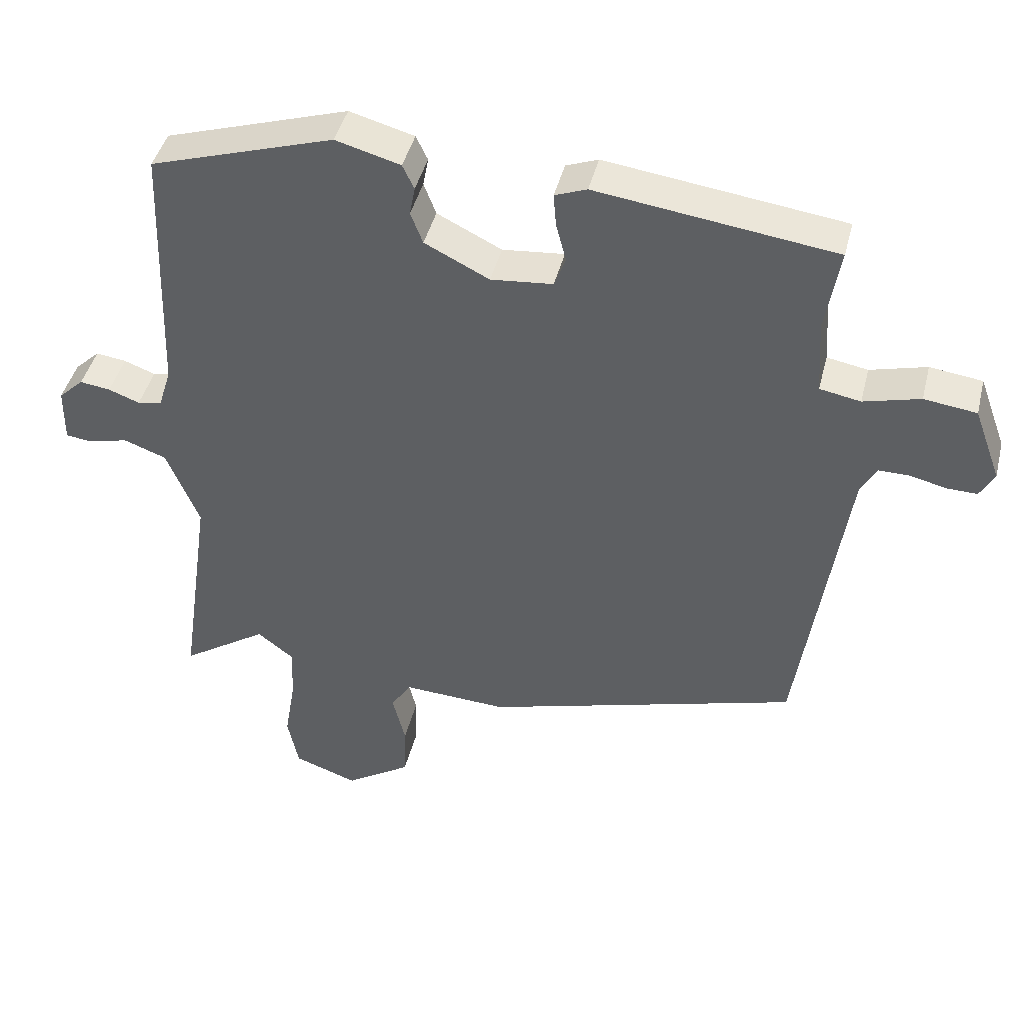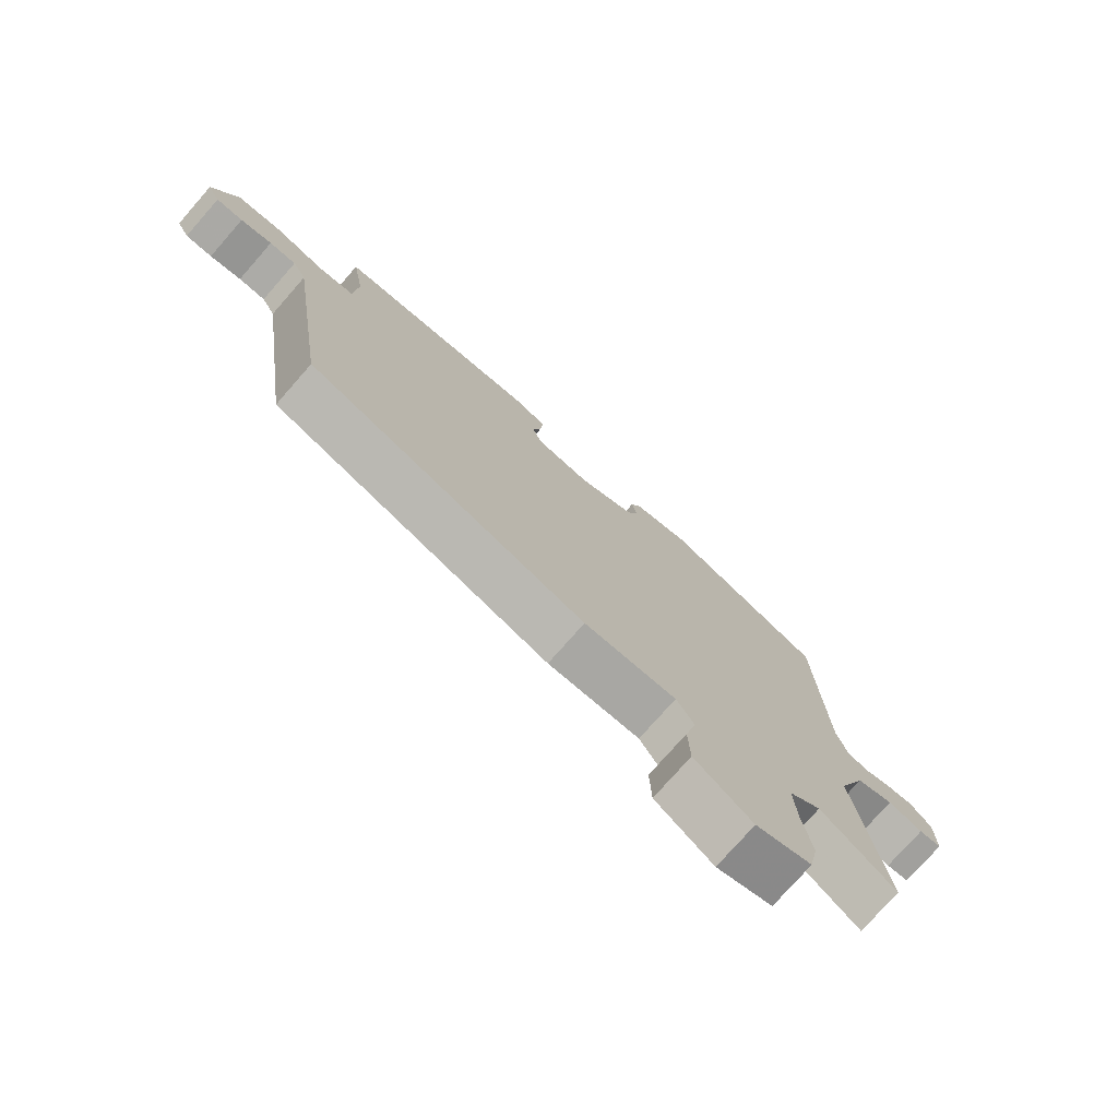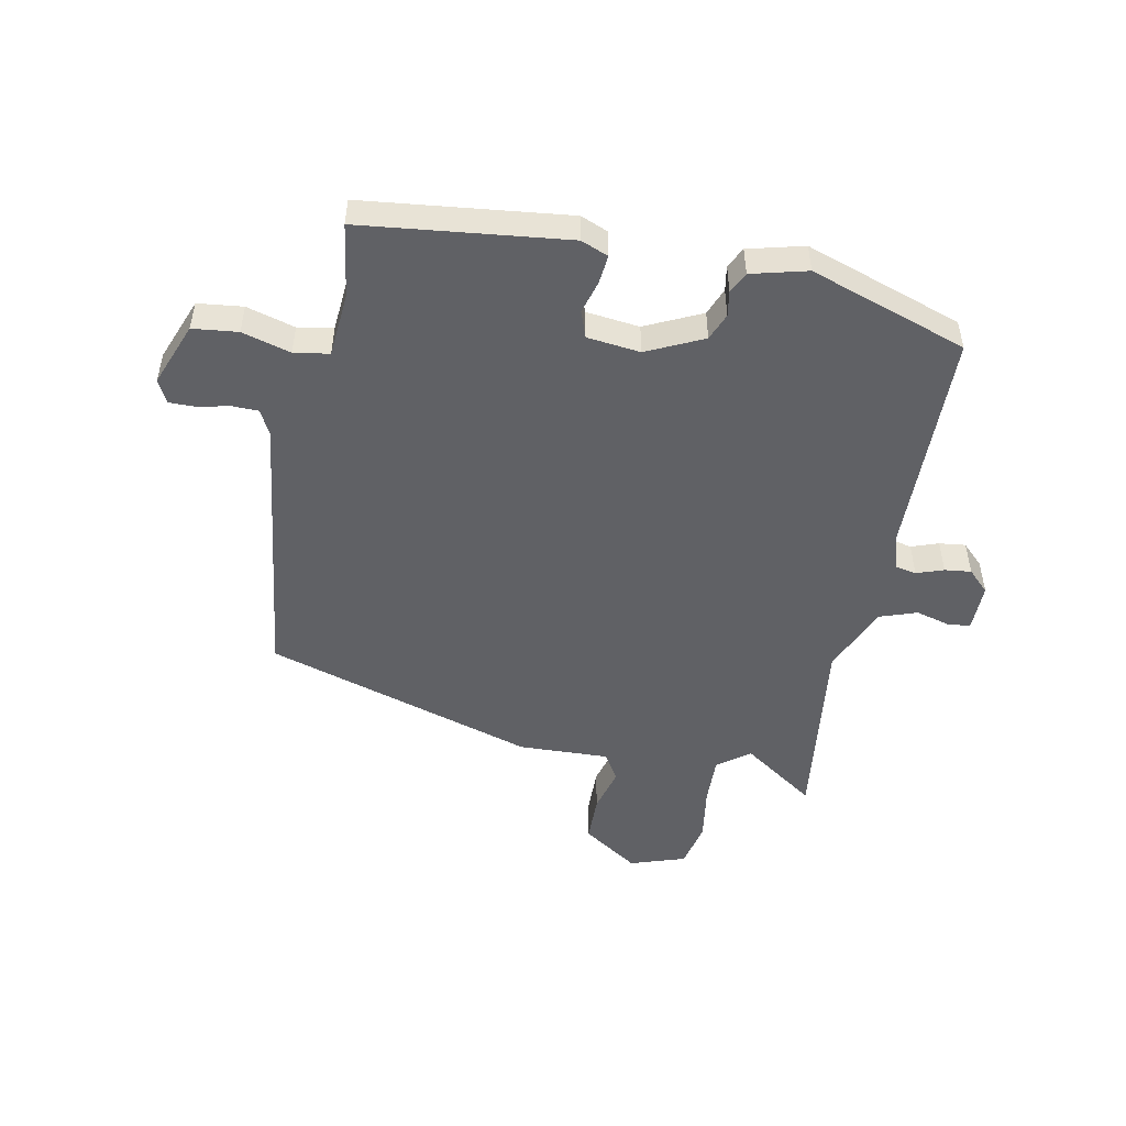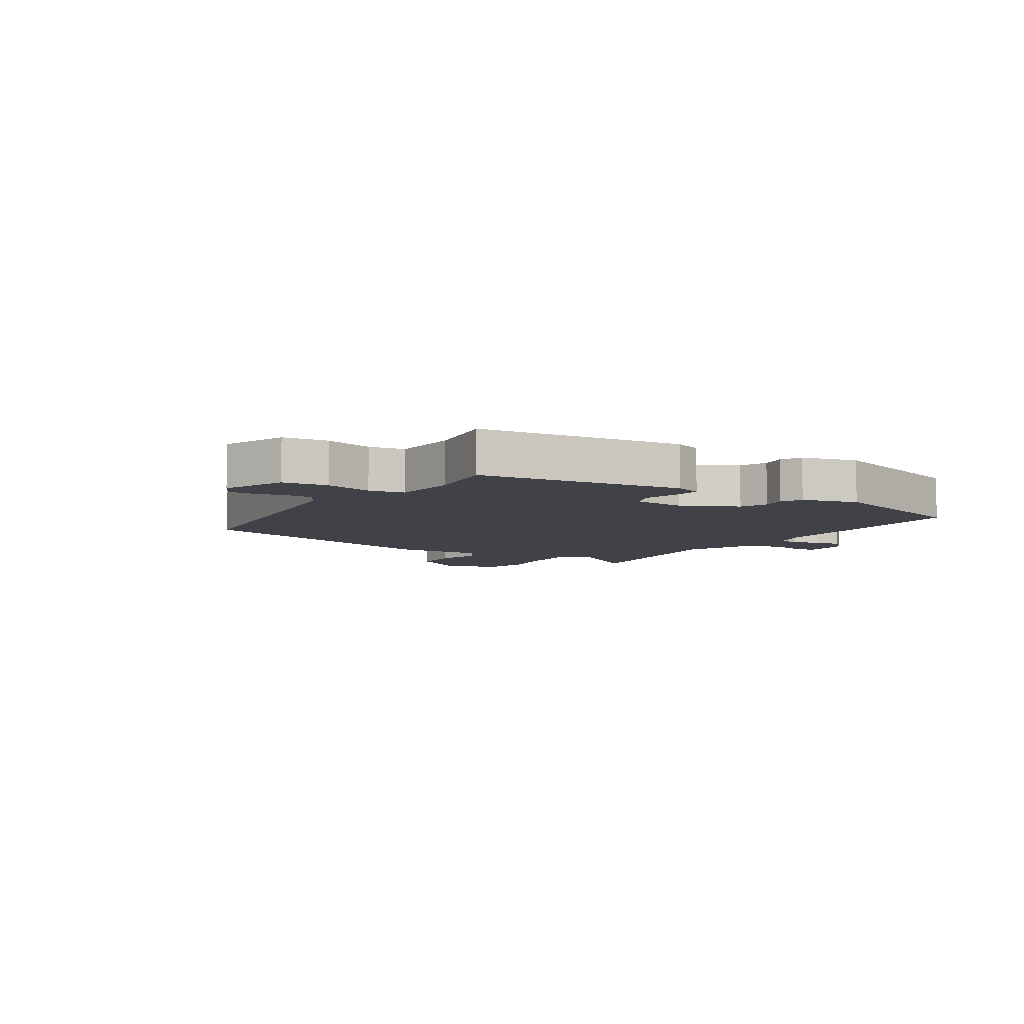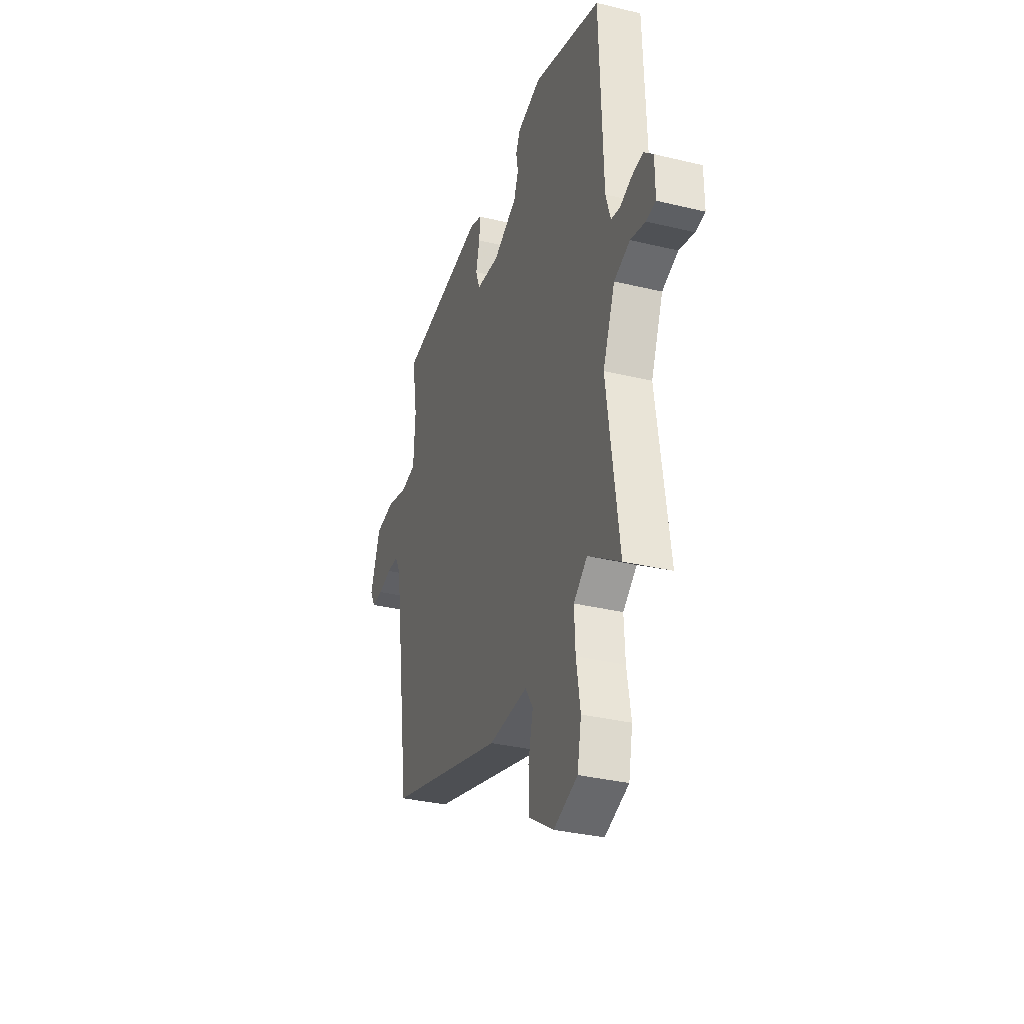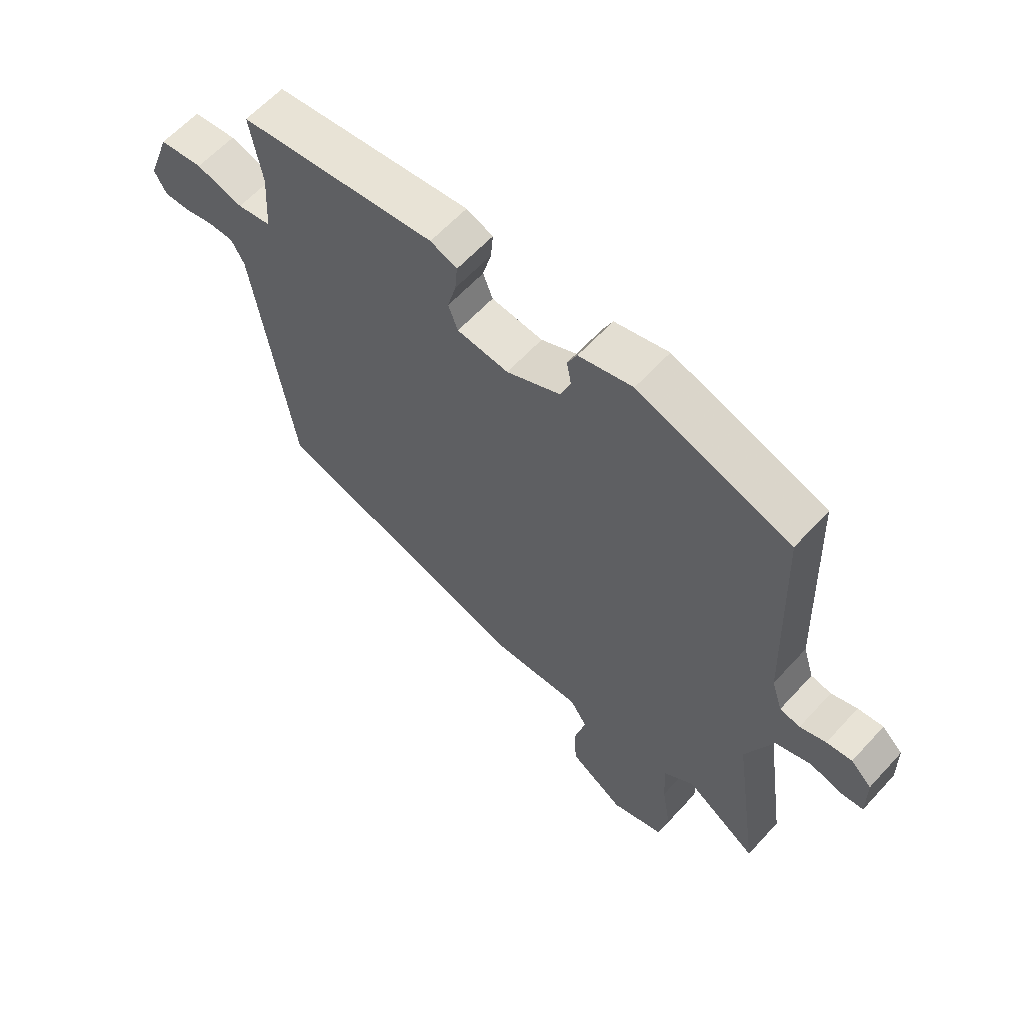
<metadata>
{"format":"obj","ext":"obj","renderer":"f3d","projection":"perspective","resolution":1024,"background":"white","views":[{"elev":43.6,"azim":-166.2,"up":"+Z"},{"elev":-76.2,"azim":-41.3,"up":"+Z"},{"elev":-49.7,"azim":-12.1,"up":"+Y"},{"elev":-6.8,"azim":-33.3,"up":"+Y"},{"elev":-33.5,"azim":71.7,"up":"+Z"},{"elev":61.5,"azim":42.3,"up":"+Z"}]}
</metadata>
<code>
v 0.484 0.07 0.452
v 0.498 0.07 0.064
v 0.517 0.07 0.003
v 0.553 0.07 -0.004
v 0.599 0.07 0.013
v 0.644 0.07 0.019
v 0.681 0.07 -0.016
v 0.682 0.07 -0.098
v 0.644 0.07 -0.103
v 0.585 0.07 -0.088
v 0.522 0.07 -0.111
v 0.474 0.07 -0.229
v 0.522 0.07 -0.562
v 0.395 0.07 -0.477
v 0.341 0.07 -0.519
v 0.345 0.07 -0.602
v 0.361 0.07 -0.697
v 0.345 0.07 -0.776
v 0.251 0.07 -0.809
v 0.154 0.07 -0.746
v 0.151 0.07 -0.664
v 0.17 0.07 -0.587
v 0.14 0.07 -0.54
v -0.014 0.07 -0.548
v -0.478 0.07 -0.413
v -0.547 0.07 0.061
v -0.57 0.07 0.102
v -0.615 0.07 0.102
v -0.668 0.07 0.089
v -0.713 0.07 0.088
v -0.734 0.07 0.127
v -0.694 0.07 0.236
v -0.617 0.07 0.246
v -0.534 0.07 0.224
v -0.474 0.07 0.235
v -0.467 0.07 0.346
v -0.488 0.07 0.471
v -0.139 0.07 0.517
v -0.092 0.07 0.499
v -0.096 0.07 0.45
v -0.111 0.07 0.393
v -0.094 0.07 0.348
v -0.003 0.07 0.339
v 0.092 0.07 0.386
v 0.11 0.07 0.433
v 0.102 0.07 0.476
v 0.119 0.07 0.512
v 0.214 0.07 0.538
v 0.484 0 0.452
v 0.498 0 0.064
v 0.517 0 0.003
v 0.553 0 -0.004
v 0.599 0 0.013
v 0.644 0 0.019
v 0.681 0 -0.016
v 0.682 0 -0.098
v 0.644 0 -0.103
v 0.585 0 -0.088
v 0.522 0 -0.111
v 0.474 0 -0.229
v 0.522 0 -0.562
v 0.395 0 -0.477
v 0.341 0 -0.519
v 0.345 0 -0.602
v 0.361 0 -0.697
v 0.345 0 -0.776
v 0.251 0 -0.809
v 0.154 0 -0.746
v 0.151 0 -0.664
v 0.17 0 -0.587
v 0.14 0 -0.54
v -0.014 0 -0.548
v -0.478 0 -0.413
v -0.547 0 0.061
v -0.57 0 0.102
v -0.615 0 0.102
v -0.668 0 0.089
v -0.713 0 0.088
v -0.734 0 0.127
v -0.694 0 0.236
v -0.617 0 0.246
v -0.534 0 0.224
v -0.474 0 0.235
v -0.467 0 0.346
v -0.488 0 0.471
v -0.139 0 0.517
v -0.092 0 0.499
v -0.096 0 0.45
v -0.111 0 0.393
v -0.094 0 0.348
v -0.003 0 0.339
v 0.092 0 0.386
v 0.11 0 0.433
v 0.102 0 0.476
v 0.119 0 0.512
v 0.214 0 0.538
f 48 1 2
f 47 48 2
f 46 47 2
f 45 46 2
f 44 45 2 3
f 43 44 3
f 42 43 3
f 39 40 41
f 38 39 41
f 37 38 41
f 36 37 41
f 35 36 41 42
f 32 33 34
f 31 32 34
f 30 31 34
f 29 30 34
f 28 29 34
f 27 28 34 35
f 35 42 3
f 27 35 3
f 26 27 3
f 26 3 4
f 25 26 4
f 24 25 4
f 23 24 4
f 20 21 22
f 19 20 22
f 18 19 22
f 17 18 22
f 16 17 22
f 15 16 22 23
f 12 13 14
f 12 14 15 23
f 8 9 10
f 7 8 10
f 6 7 10
f 5 6 10
f 4 5 10
f 4 10 11
f 4 11 12 23
f 50 49 96
f 50 96 95
f 50 95 94
f 50 94 93
f 51 50 93 92
f 51 92 91
f 51 91 90
f 89 88 87
f 89 87 86
f 89 86 85
f 89 85 84
f 90 89 84 83
f 82 81 80
f 82 80 79
f 82 79 78
f 82 78 77
f 82 77 76
f 83 82 76 75
f 51 90 83
f 51 83 75
f 51 75 74
f 52 51 74
f 52 74 73
f 52 73 72
f 52 72 71
f 70 69 68
f 70 68 67
f 70 67 66
f 70 66 65
f 70 65 64
f 71 70 64 63
f 62 61 60
f 71 63 62 60
f 58 57 56
f 58 56 55
f 58 55 54
f 58 54 53
f 58 53 52
f 59 58 52
f 71 60 59 52
f 1 49 50 2
f 2 50 51 3
f 3 51 52 4
f 4 52 53 5
f 5 53 54 6
f 6 54 55 7
f 7 55 56 8
f 8 56 57 9
f 9 57 58 10
f 10 58 59 11
f 11 59 60 12
f 12 60 61 13
f 13 61 62 14
f 14 62 63 15
f 15 63 64 16
f 16 64 65 17
f 17 65 66 18
f 18 66 67 19
f 19 67 68 20
f 20 68 69 21
f 21 69 70 22
f 22 70 71 23
f 23 71 72 24
f 24 72 73 25
f 25 73 74 26
f 26 74 75 27
f 27 75 76 28
f 28 76 77 29
f 29 77 78 30
f 30 78 79 31
f 31 79 80 32
f 32 80 81 33
f 33 81 82 34
f 34 82 83 35
f 35 83 84 36
f 36 84 85 37
f 37 85 86 38
f 38 86 87 39
f 39 87 88 40
f 40 88 89 41
f 41 89 90 42
f 42 90 91 43
f 43 91 92 44
f 44 92 93 45
f 45 93 94 46
f 46 94 95 47
f 47 95 96 48
f 48 96 49 1

</code>
